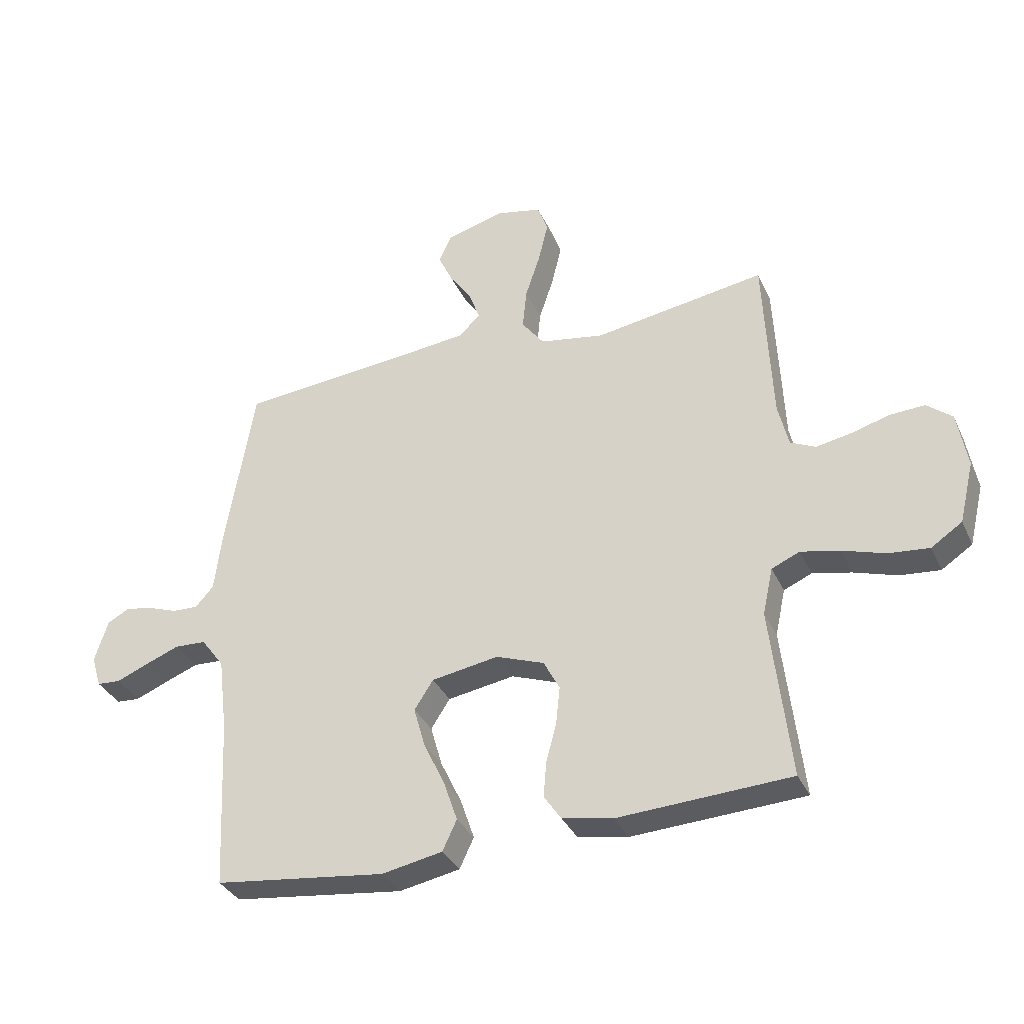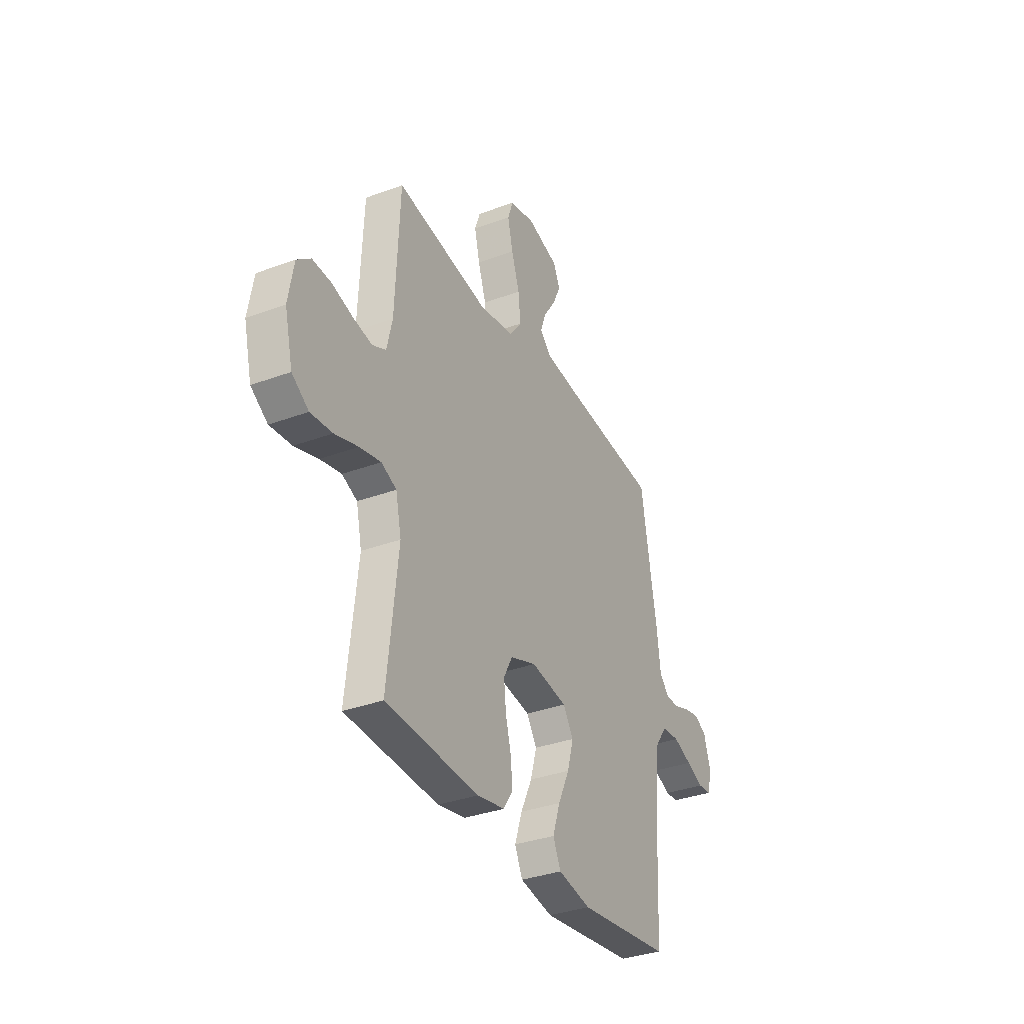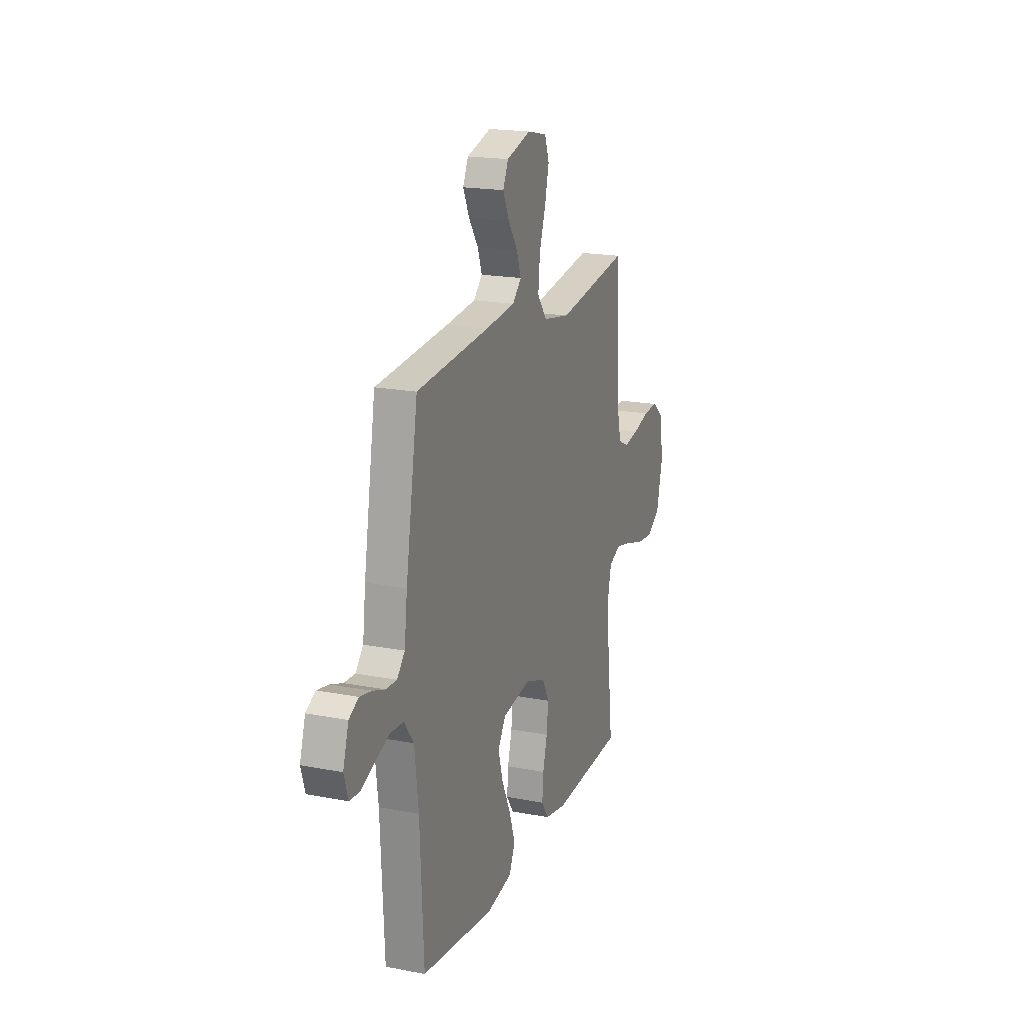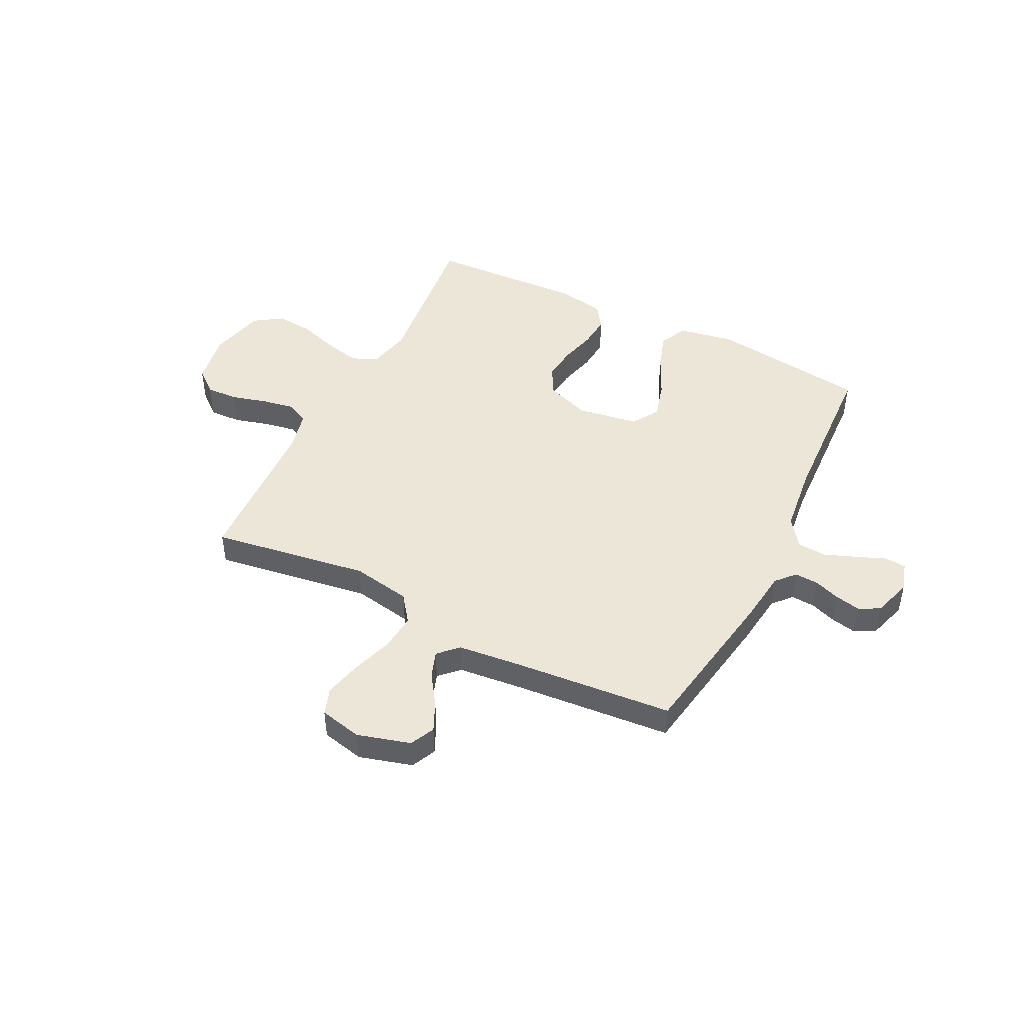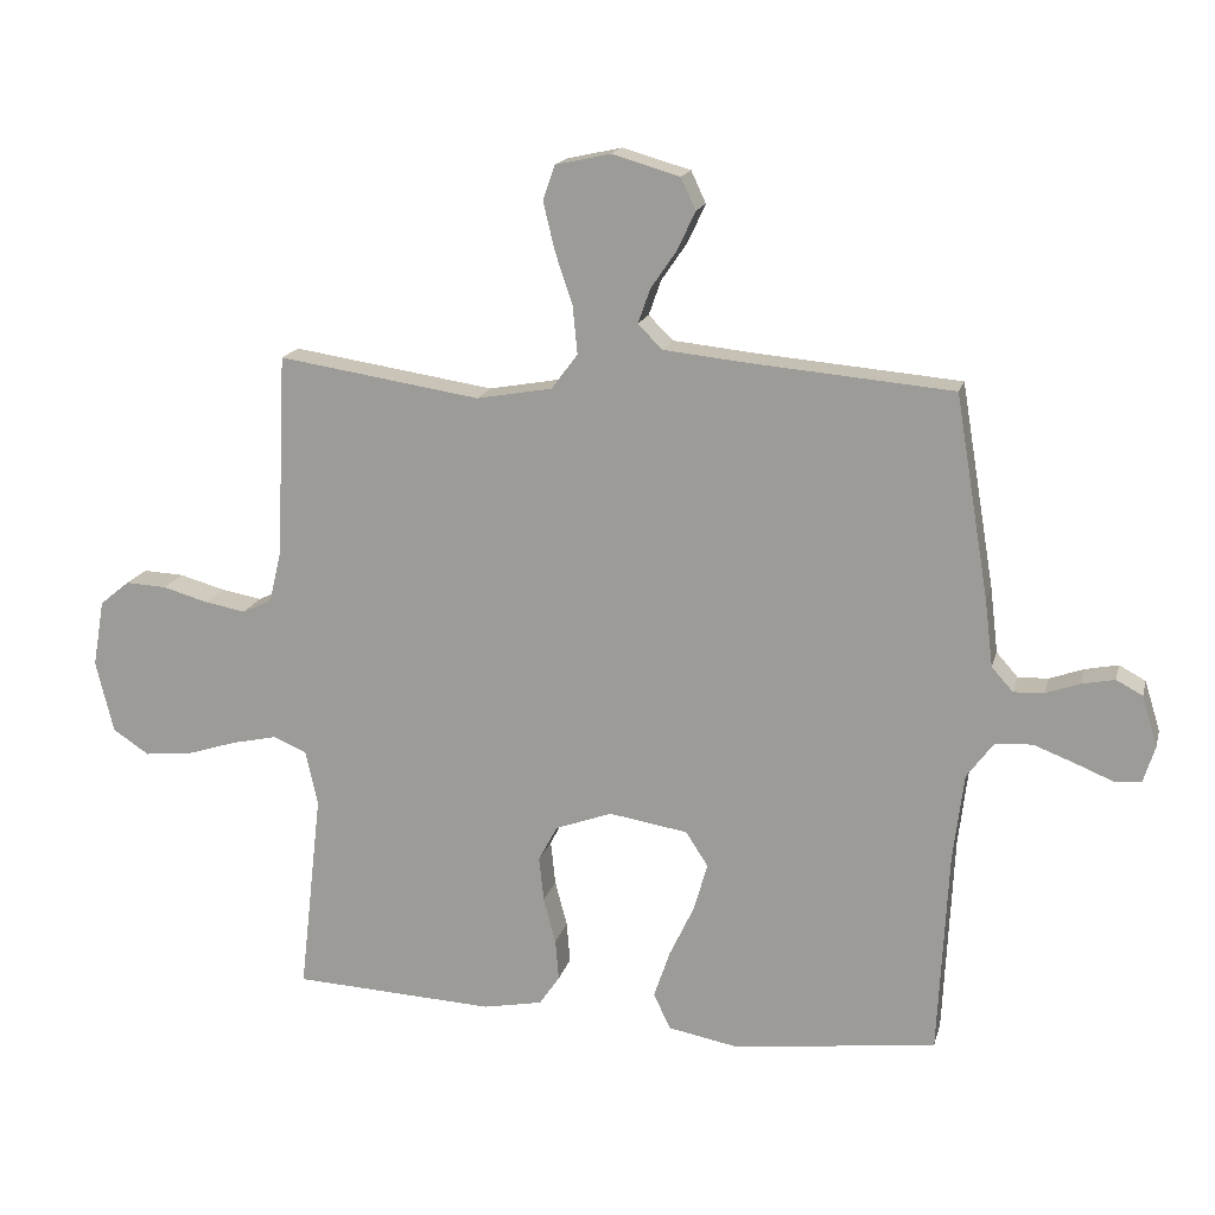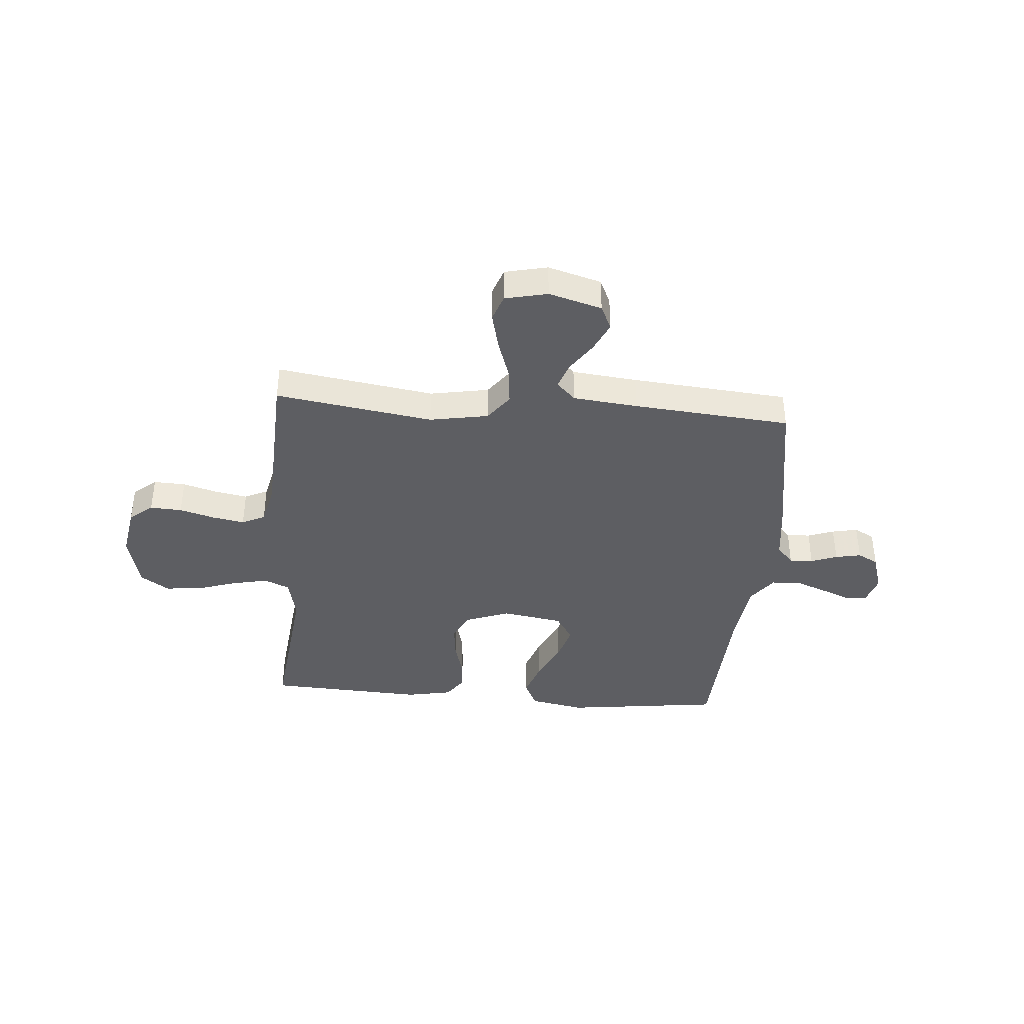
<metadata>
{"format":"obj","ext":"obj","renderer":"f3d","projection":"perspective","resolution":1024,"background":"white","views":[{"elev":-34.4,"azim":-157.7,"up":"+Z"},{"elev":-34.3,"azim":-63.5,"up":"+Z"},{"elev":18.9,"azim":110.2,"up":"+Z"},{"elev":46.6,"azim":26.7,"up":"+Y"},{"elev":16.7,"azim":13.7,"up":"+Z"},{"elev":-39.3,"azim":-4.6,"up":"+Y"}]}
</metadata>
<code>
v -0.5 0.07 0.5
v -0.2 0.07 0.454
v -0.088 0.07 0.474
v -0.049 0.07 0.526
v -0.056 0.07 0.597
v -0.082 0.07 0.675
v -0.099 0.07 0.746
v -0.081 0.07 0.797
v 0 0.07 0.815
v 0.101 0.07 0.786
v 0.123 0.07 0.739
v 0.097 0.07 0.683
v 0.058 0.07 0.626
v 0.04 0.07 0.575
v 0.076 0.07 0.539
v 0.2 0.07 0.526
v 0.5 0.07 0.5
v 0.55 0.07 0.2
v 0.562 0.07 0.101
v 0.594 0.07 0.065
v 0.639 0.07 0.067
v 0.689 0.07 0.085
v 0.738 0.07 0.095
v 0.777 0.07 0.074
v 0.8 0.07 0
v 0.783 0.07 -0.055
v 0.742 0.07 -0.058
v 0.686 0.07 -0.035
v 0.626 0.07 -0.012
v 0.571 0.07 -0.015
v 0.531 0.07 -0.069
v 0.515 0.07 -0.2
v 0.5 0.07 -0.5
v 0.2 0.07 -0.538
v 0.094 0.07 -0.518
v 0.069 0.07 -0.465
v 0.093 0.07 -0.394
v 0.13 0.07 -0.316
v 0.15 0.07 -0.245
v 0.117 0.07 -0.194
v 0 0.07 -0.175
v -0.084 0.07 -0.206
v -0.112 0.07 -0.259
v -0.105 0.07 -0.325
v -0.087 0.07 -0.393
v -0.082 0.07 -0.454
v -0.112 0.07 -0.498
v -0.2 0.07 -0.515
v -0.5 0.07 -0.5
v -0.466 0.07 -0.2
v -0.484 0.07 -0.118
v -0.533 0.07 -0.097
v -0.601 0.07 -0.112
v -0.676 0.07 -0.136
v -0.746 0.07 -0.143
v -0.8 0.07 -0.107
v -0.826 0.07 0
v -0.809 0.07 0.099
v -0.765 0.07 0.135
v -0.704 0.07 0.132
v -0.637 0.07 0.113
v -0.576 0.07 0.102
v -0.532 0.07 0.123
v -0.514 0.07 0.2
v -0.5 0 0.5
v -0.2 0 0.454
v -0.088 0 0.474
v -0.049 0 0.526
v -0.056 0 0.597
v -0.082 0 0.675
v -0.099 0 0.746
v -0.081 0 0.797
v 0 0 0.815
v 0.101 0 0.786
v 0.123 0 0.739
v 0.097 0 0.683
v 0.058 0 0.626
v 0.04 0 0.575
v 0.076 0 0.539
v 0.2 0 0.526
v 0.5 0 0.5
v 0.55 0 0.2
v 0.562 0 0.101
v 0.594 0 0.065
v 0.639 0 0.067
v 0.689 0 0.085
v 0.738 0 0.095
v 0.777 0 0.074
v 0.8 0 0
v 0.783 0 -0.055
v 0.742 0 -0.058
v 0.686 0 -0.035
v 0.626 0 -0.012
v 0.571 0 -0.015
v 0.531 0 -0.069
v 0.515 0 -0.2
v 0.5 0 -0.5
v 0.2 0 -0.538
v 0.094 0 -0.518
v 0.069 0 -0.465
v 0.093 0 -0.394
v 0.13 0 -0.316
v 0.15 0 -0.245
v 0.117 0 -0.194
v 0 0 -0.175
v -0.084 0 -0.206
v -0.112 0 -0.259
v -0.105 0 -0.325
v -0.087 0 -0.393
v -0.082 0 -0.454
v -0.112 0 -0.498
v -0.2 0 -0.515
v -0.5 0 -0.5
v -0.466 0 -0.2
v -0.484 0 -0.118
v -0.533 0 -0.097
v -0.601 0 -0.112
v -0.676 0 -0.136
v -0.746 0 -0.143
v -0.8 0 -0.107
v -0.826 0 0
v -0.809 0 0.099
v -0.765 0 0.135
v -0.704 0 0.132
v -0.637 0 0.113
v -0.576 0 0.102
v -0.532 0 0.123
v -0.514 0 0.2
f 59 60 61
f 58 59 61
f 57 58 61
f 56 57 61
f 55 56 61
f 54 55 61
f 53 54 61
f 52 53 61 62
f 51 52 62 63
f 48 49 50
f 47 48 50
f 46 47 50
f 45 46 50
f 44 45 50
f 51 63 64
f 50 51 64
f 44 50 64
f 43 44 64
f 36 37 38
f 35 36 38
f 34 35 38
f 33 34 38
f 32 33 38
f 31 32 38 39
f 30 31 39 40
f 26 27 28
f 25 26 28
f 24 25 28
f 23 24 28
f 22 23 28
f 21 22 28
f 20 21 28 29
f 19 20 29 30
f 30 40 41
f 19 30 41
f 18 19 41
f 17 18 41
f 16 17 41
f 11 12 13
f 10 11 13
f 9 10 13
f 8 9 13
f 7 8 13
f 6 7 13
f 5 6 13
f 4 5 13 14
f 3 4 14 15
f 64 1 2
f 43 64 2
f 42 43 2
f 16 41 42
f 15 16 42
f 3 15 42
f 2 3 42
f 125 124 123
f 125 123 122
f 125 122 121
f 125 121 120
f 125 120 119
f 125 119 118
f 125 118 117
f 126 125 117 116
f 127 126 116 115
f 114 113 112
f 114 112 111
f 114 111 110
f 114 110 109
f 114 109 108
f 128 127 115
f 128 115 114
f 128 114 108
f 128 108 107
f 102 101 100
f 102 100 99
f 102 99 98
f 102 98 97
f 102 97 96
f 103 102 96 95
f 104 103 95 94
f 92 91 90
f 92 90 89
f 92 89 88
f 92 88 87
f 92 87 86
f 92 86 85
f 93 92 85 84
f 94 93 84 83
f 105 104 94
f 105 94 83
f 105 83 82
f 105 82 81
f 105 81 80
f 77 76 75
f 77 75 74
f 77 74 73
f 77 73 72
f 77 72 71
f 77 71 70
f 77 70 69
f 78 77 69 68
f 79 78 68 67
f 66 65 128
f 66 128 107
f 66 107 106
f 106 105 80
f 106 80 79
f 106 79 67
f 106 67 66
f 1 65 66 2
f 2 66 67 3
f 3 67 68 4
f 4 68 69 5
f 5 69 70 6
f 6 70 71 7
f 7 71 72 8
f 8 72 73 9
f 9 73 74 10
f 10 74 75 11
f 11 75 76 12
f 12 76 77 13
f 13 77 78 14
f 14 78 79 15
f 15 79 80 16
f 16 80 81 17
f 17 81 82 18
f 18 82 83 19
f 19 83 84 20
f 20 84 85 21
f 21 85 86 22
f 22 86 87 23
f 23 87 88 24
f 24 88 89 25
f 25 89 90 26
f 26 90 91 27
f 27 91 92 28
f 28 92 93 29
f 29 93 94 30
f 30 94 95 31
f 31 95 96 32
f 32 96 97 33
f 33 97 98 34
f 34 98 99 35
f 35 99 100 36
f 36 100 101 37
f 37 101 102 38
f 38 102 103 39
f 39 103 104 40
f 40 104 105 41
f 41 105 106 42
f 42 106 107 43
f 43 107 108 44
f 44 108 109 45
f 45 109 110 46
f 46 110 111 47
f 47 111 112 48
f 48 112 113 49
f 49 113 114 50
f 50 114 115 51
f 51 115 116 52
f 52 116 117 53
f 53 117 118 54
f 54 118 119 55
f 55 119 120 56
f 56 120 121 57
f 57 121 122 58
f 58 122 123 59
f 59 123 124 60
f 60 124 125 61
f 61 125 126 62
f 62 126 127 63
f 63 127 128 64
f 64 128 65 1

</code>
